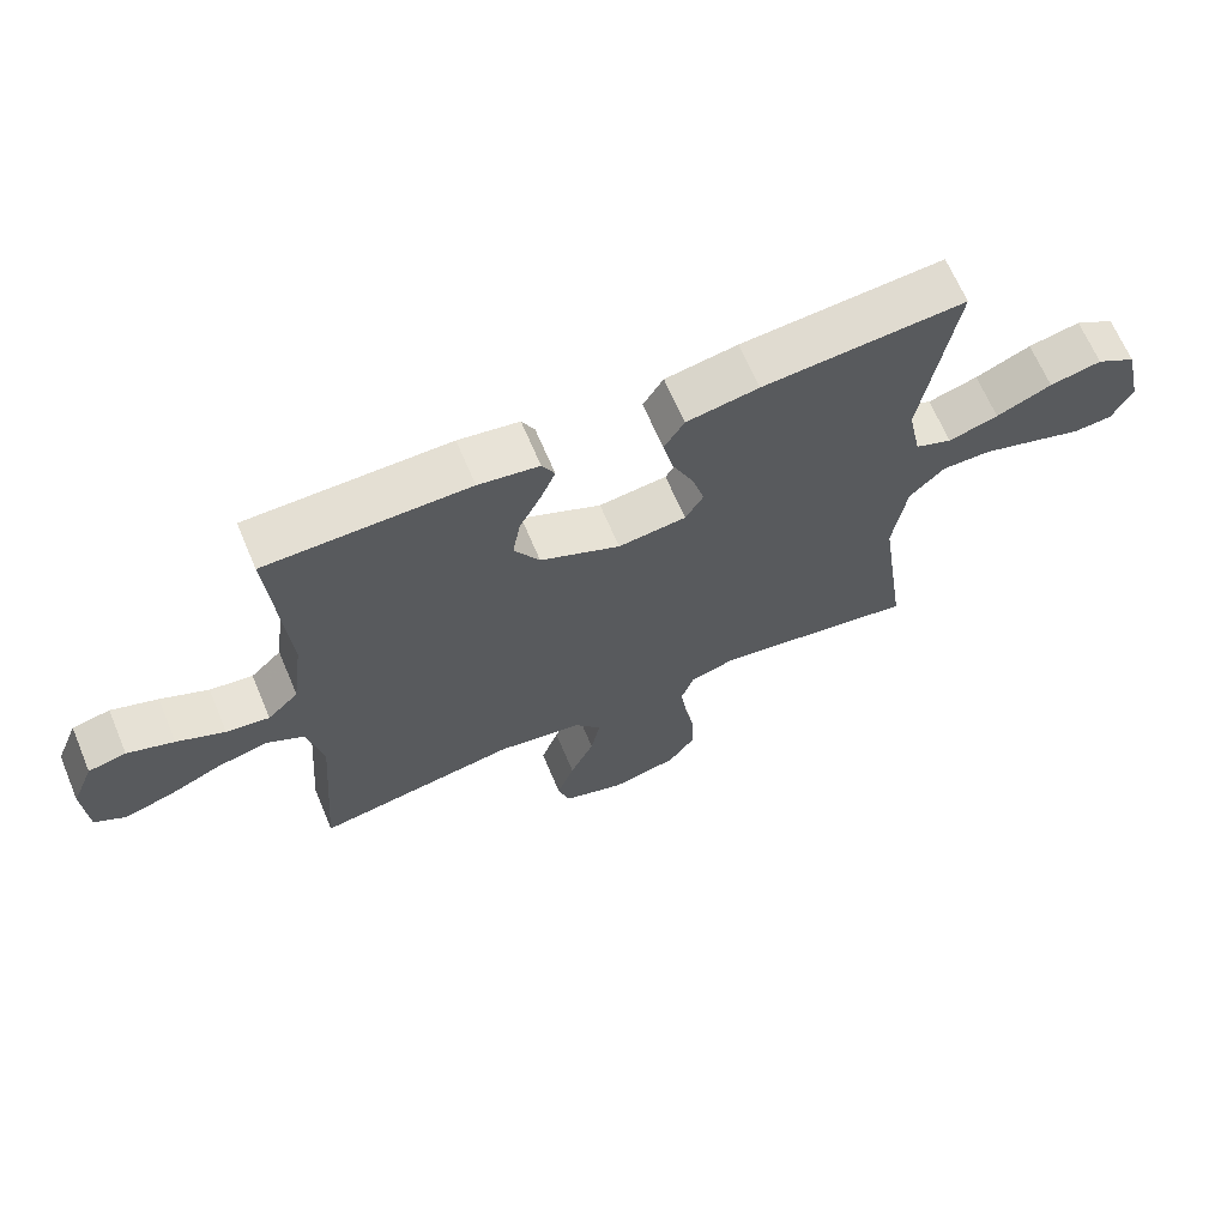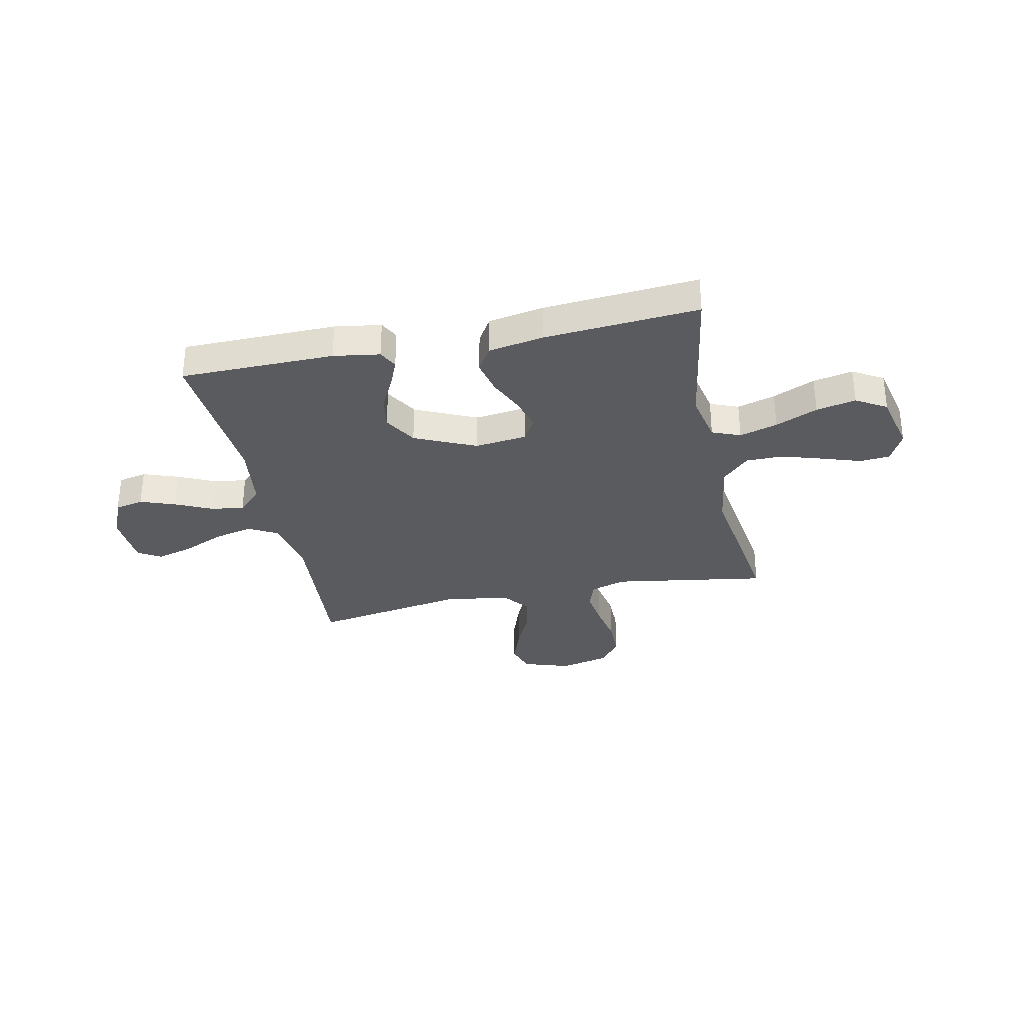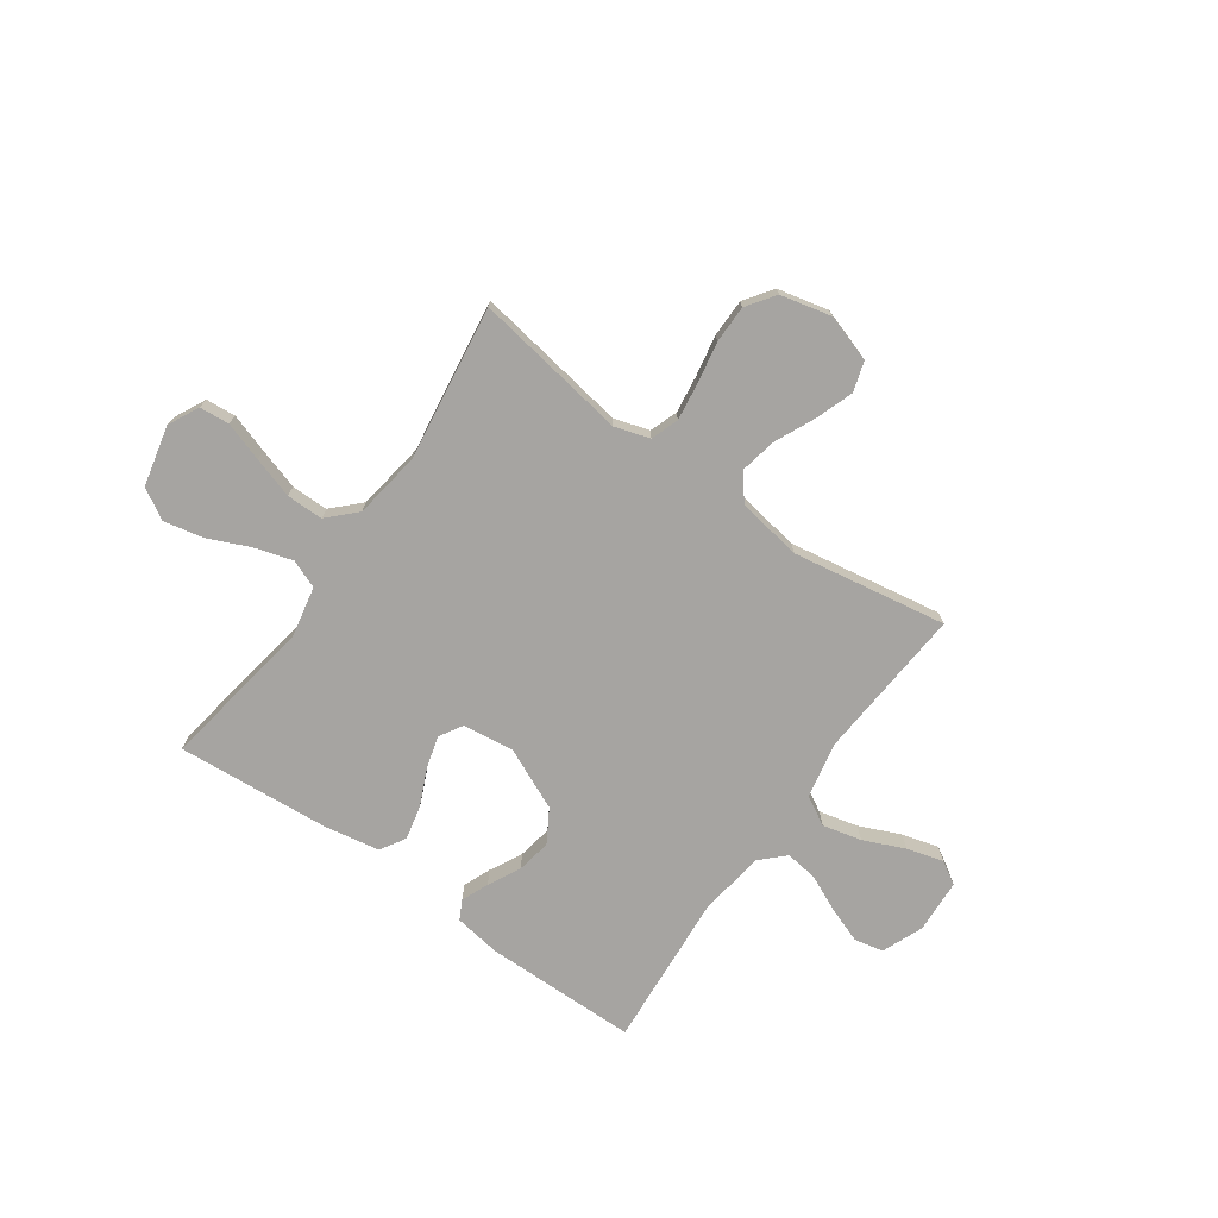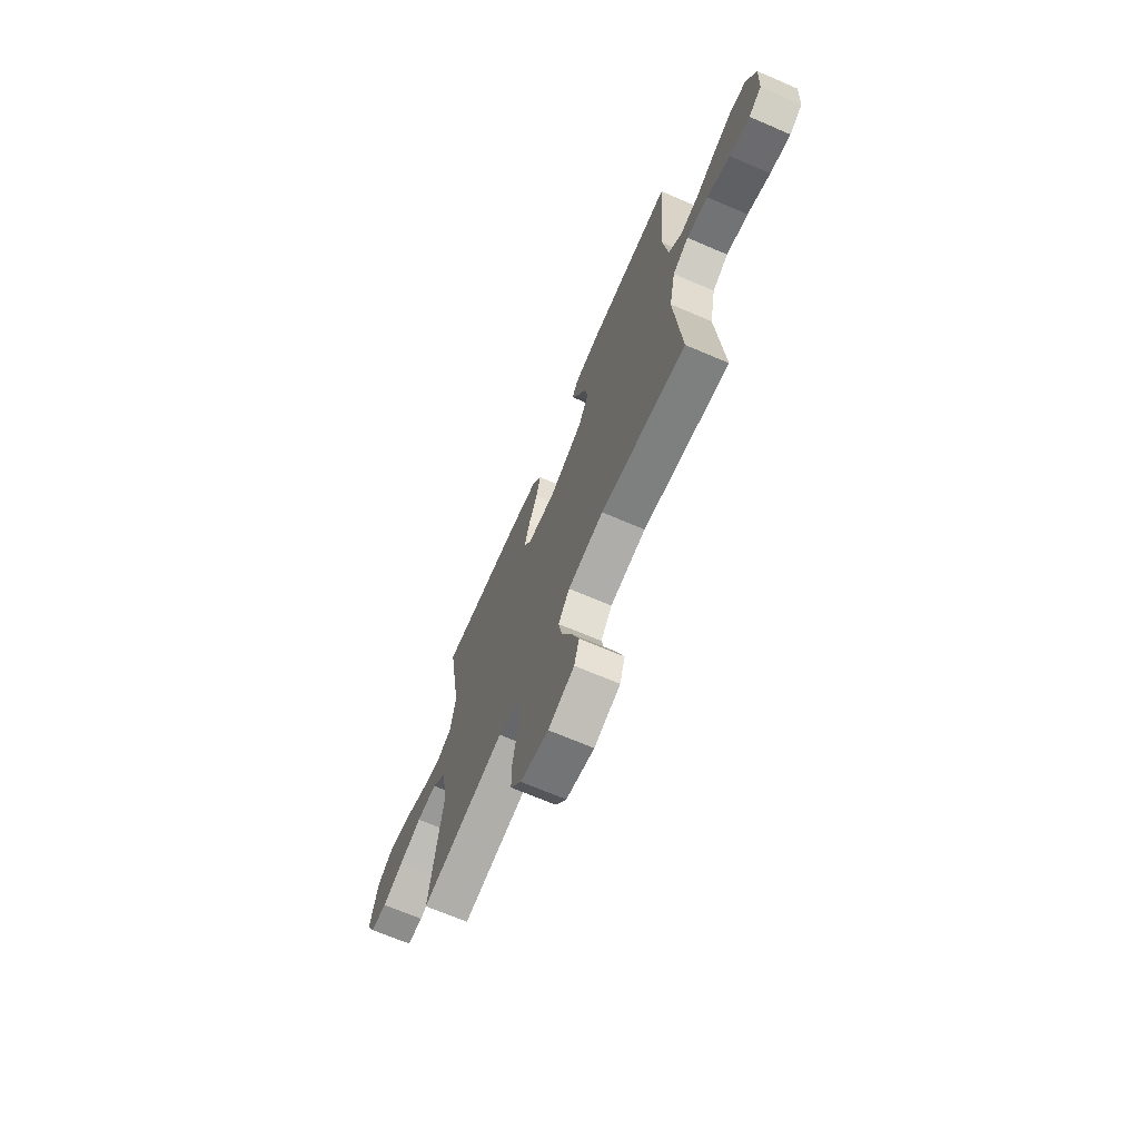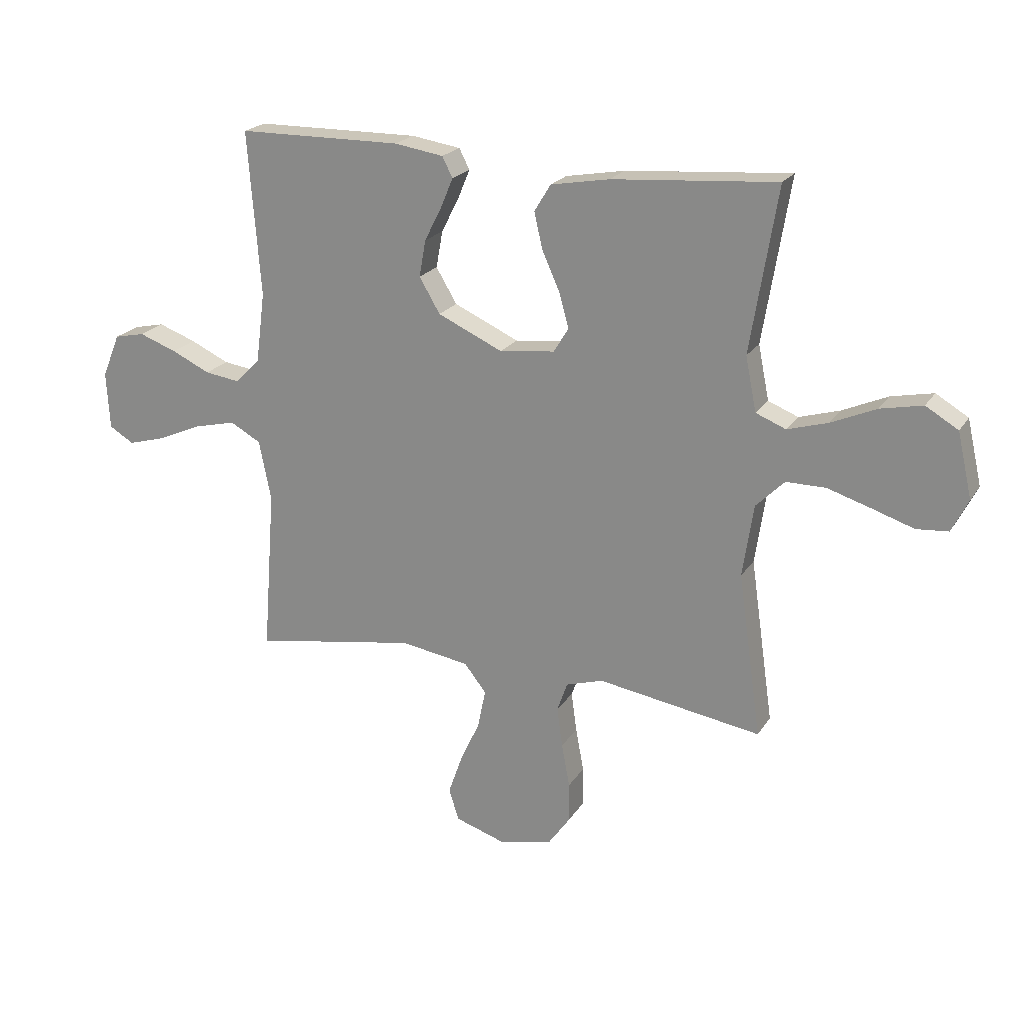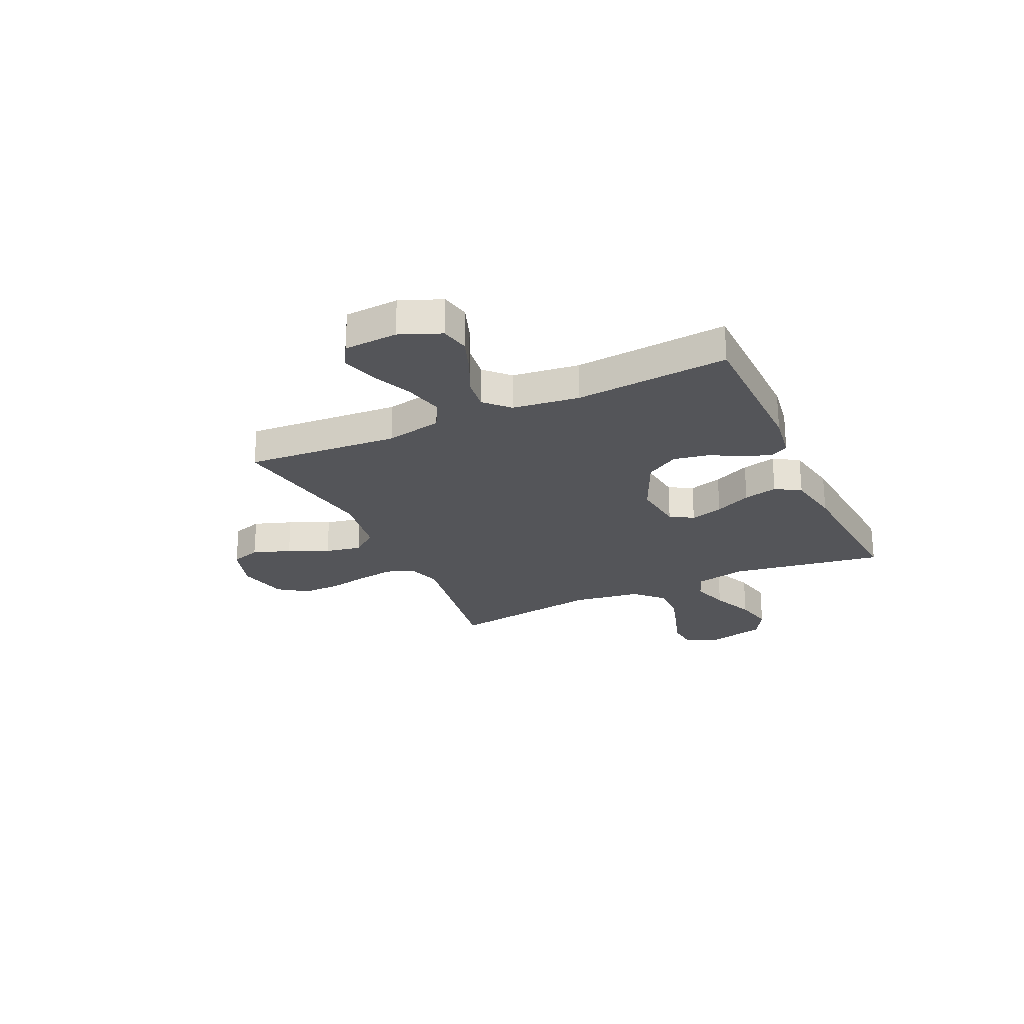
<metadata>
{"format":"obj","ext":"obj","renderer":"f3d","projection":"perspective","resolution":1024,"background":"white","views":[{"elev":66.4,"azim":-22.9,"up":"+Z"},{"elev":-32.1,"azim":11.9,"up":"+Y"},{"elev":-73.5,"azim":144.8,"up":"+Y"},{"elev":-68.8,"azim":-113.2,"up":"+Z"},{"elev":21.3,"azim":23.7,"up":"+Z"},{"elev":-24.6,"azim":-65.0,"up":"+Y"}]}
</metadata>
<code>
v 0.5 0.07 -0.5
v 0.2 0.07 -0.452
v 0.132 0.07 -0.473
v 0.113 0.07 -0.527
v 0.123 0.07 -0.6
v 0.138 0.07 -0.68
v 0.138 0.07 -0.754
v 0.099 0.07 -0.809
v 0 0.07 -0.832
v -0.092 0.07 -0.802
v -0.11 0.07 -0.744
v -0.084 0.07 -0.67
v -0.048 0.07 -0.592
v -0.034 0.07 -0.521
v -0.074 0.07 -0.47
v -0.2 0.07 -0.45
v -0.5 0.07 -0.5
v -0.477 0.07 -0.2
v -0.499 0.07 -0.09
v -0.555 0.07 -0.059
v -0.631 0.07 -0.077
v -0.711 0.07 -0.112
v -0.782 0.07 -0.132
v -0.827 0.07 -0.105
v -0.833 0.07 0
v -0.8 0.07 0.08
v -0.744 0.07 0.092
v -0.675 0.07 0.067
v -0.604 0.07 0.034
v -0.54 0.07 0.025
v -0.494 0.07 0.07
v -0.477 0.07 0.2
v -0.5 0.07 0.5
v -0.2 0.07 0.503
v -0.11 0.07 0.489
v -0.091 0.07 0.452
v -0.113 0.07 0.399
v -0.145 0.07 0.336
v -0.157 0.07 0.269
v -0.119 0.07 0.205
v 0 0.07 0.151
v 0.101 0.07 0.163
v 0.128 0.07 0.208
v 0.11 0.07 0.272
v 0.078 0.07 0.343
v 0.063 0.07 0.409
v 0.093 0.07 0.458
v 0.2 0.07 0.477
v 0.5 0.07 0.5
v 0.451 0.07 0.2
v 0.471 0.07 0.101
v 0.526 0.07 0.079
v 0.6 0.07 0.101
v 0.682 0.07 0.137
v 0.759 0.07 0.153
v 0.818 0.07 0.118
v 0.845 0.07 0
v 0.815 0.07 -0.06
v 0.757 0.07 -0.065
v 0.681 0.07 -0.04
v 0.601 0.07 -0.015
v 0.529 0.07 -0.015
v 0.477 0.07 -0.067
v 0.457 0.07 -0.2
v 0.5 0 -0.5
v 0.2 0 -0.452
v 0.132 0 -0.473
v 0.113 0 -0.527
v 0.123 0 -0.6
v 0.138 0 -0.68
v 0.138 0 -0.754
v 0.099 0 -0.809
v 0 0 -0.832
v -0.092 0 -0.802
v -0.11 0 -0.744
v -0.084 0 -0.67
v -0.048 0 -0.592
v -0.034 0 -0.521
v -0.074 0 -0.47
v -0.2 0 -0.45
v -0.5 0 -0.5
v -0.477 0 -0.2
v -0.499 0 -0.09
v -0.555 0 -0.059
v -0.631 0 -0.077
v -0.711 0 -0.112
v -0.782 0 -0.132
v -0.827 0 -0.105
v -0.833 0 0
v -0.8 0 0.08
v -0.744 0 0.092
v -0.675 0 0.067
v -0.604 0 0.034
v -0.54 0 0.025
v -0.494 0 0.07
v -0.477 0 0.2
v -0.5 0 0.5
v -0.2 0 0.503
v -0.11 0 0.489
v -0.091 0 0.452
v -0.113 0 0.399
v -0.145 0 0.336
v -0.157 0 0.269
v -0.119 0 0.205
v 0 0 0.151
v 0.101 0 0.163
v 0.128 0 0.208
v 0.11 0 0.272
v 0.078 0 0.343
v 0.063 0 0.409
v 0.093 0 0.458
v 0.2 0 0.477
v 0.5 0 0.5
v 0.451 0 0.2
v 0.471 0 0.101
v 0.526 0 0.079
v 0.6 0 0.101
v 0.682 0 0.137
v 0.759 0 0.153
v 0.818 0 0.118
v 0.845 0 0
v 0.815 0 -0.06
v 0.757 0 -0.065
v 0.681 0 -0.04
v 0.601 0 -0.015
v 0.529 0 -0.015
v 0.477 0 -0.067
v 0.457 0 -0.2
f 57 58 59 60
f 57 60 61
f 56 57 61 62
f 53 54 55 56
f 52 53 56 62
f 47 48 49 50
f 47 50 51
f 44 45 46 47
f 43 44 47 51
f 42 43 51 52
f 35 36 37 38
f 33 34 35 38
f 32 33 38 39
f 31 32 39 40
f 26 27 28 29
f 24 25 26 29
f 24 29 30
f 21 22 23 24
f 20 21 24 30
f 19 20 30 31
f 16 17 18
f 15 16 18 19
f 10 11 12 13
f 8 9 10 13
f 8 13 14
f 5 6 7 8
f 4 5 8 14
f 3 4 14 15
f 64 1 2
f 63 64 2 3
f 41 42 52 62
f 41 62 63
f 31 40 41 63
f 19 31 63
f 3 15 19 63
f 124 123 122 121
f 125 124 121
f 126 125 121 120
f 120 119 118 117
f 126 120 117 116
f 114 113 112 111
f 115 114 111
f 111 110 109 108
f 115 111 108 107
f 116 115 107 106
f 102 101 100 99
f 102 99 98 97
f 103 102 97 96
f 104 103 96 95
f 93 92 91 90
f 93 90 89 88
f 94 93 88
f 88 87 86 85
f 94 88 85 84
f 95 94 84 83
f 82 81 80
f 83 82 80 79
f 77 76 75 74
f 77 74 73 72
f 78 77 72
f 72 71 70 69
f 78 72 69 68
f 79 78 68 67
f 66 65 128
f 67 66 128 127
f 126 116 106 105
f 127 126 105
f 127 105 104 95
f 127 95 83
f 127 83 79 67
f 1 65 66 2
f 2 66 67 3
f 3 67 68 4
f 4 68 69 5
f 5 69 70 6
f 6 70 71 7
f 7 71 72 8
f 8 72 73 9
f 9 73 74 10
f 10 74 75 11
f 11 75 76 12
f 12 76 77 13
f 13 77 78 14
f 14 78 79 15
f 15 79 80 16
f 16 80 81 17
f 17 81 82 18
f 18 82 83 19
f 19 83 84 20
f 20 84 85 21
f 21 85 86 22
f 22 86 87 23
f 23 87 88 24
f 24 88 89 25
f 25 89 90 26
f 26 90 91 27
f 27 91 92 28
f 28 92 93 29
f 29 93 94 30
f 30 94 95 31
f 31 95 96 32
f 32 96 97 33
f 33 97 98 34
f 34 98 99 35
f 35 99 100 36
f 36 100 101 37
f 37 101 102 38
f 38 102 103 39
f 39 103 104 40
f 40 104 105 41
f 41 105 106 42
f 42 106 107 43
f 43 107 108 44
f 44 108 109 45
f 45 109 110 46
f 46 110 111 47
f 47 111 112 48
f 48 112 113 49
f 49 113 114 50
f 50 114 115 51
f 51 115 116 52
f 52 116 117 53
f 53 117 118 54
f 54 118 119 55
f 55 119 120 56
f 56 120 121 57
f 57 121 122 58
f 58 122 123 59
f 59 123 124 60
f 60 124 125 61
f 61 125 126 62
f 62 126 127 63
f 63 127 128 64
f 64 128 65 1

</code>
